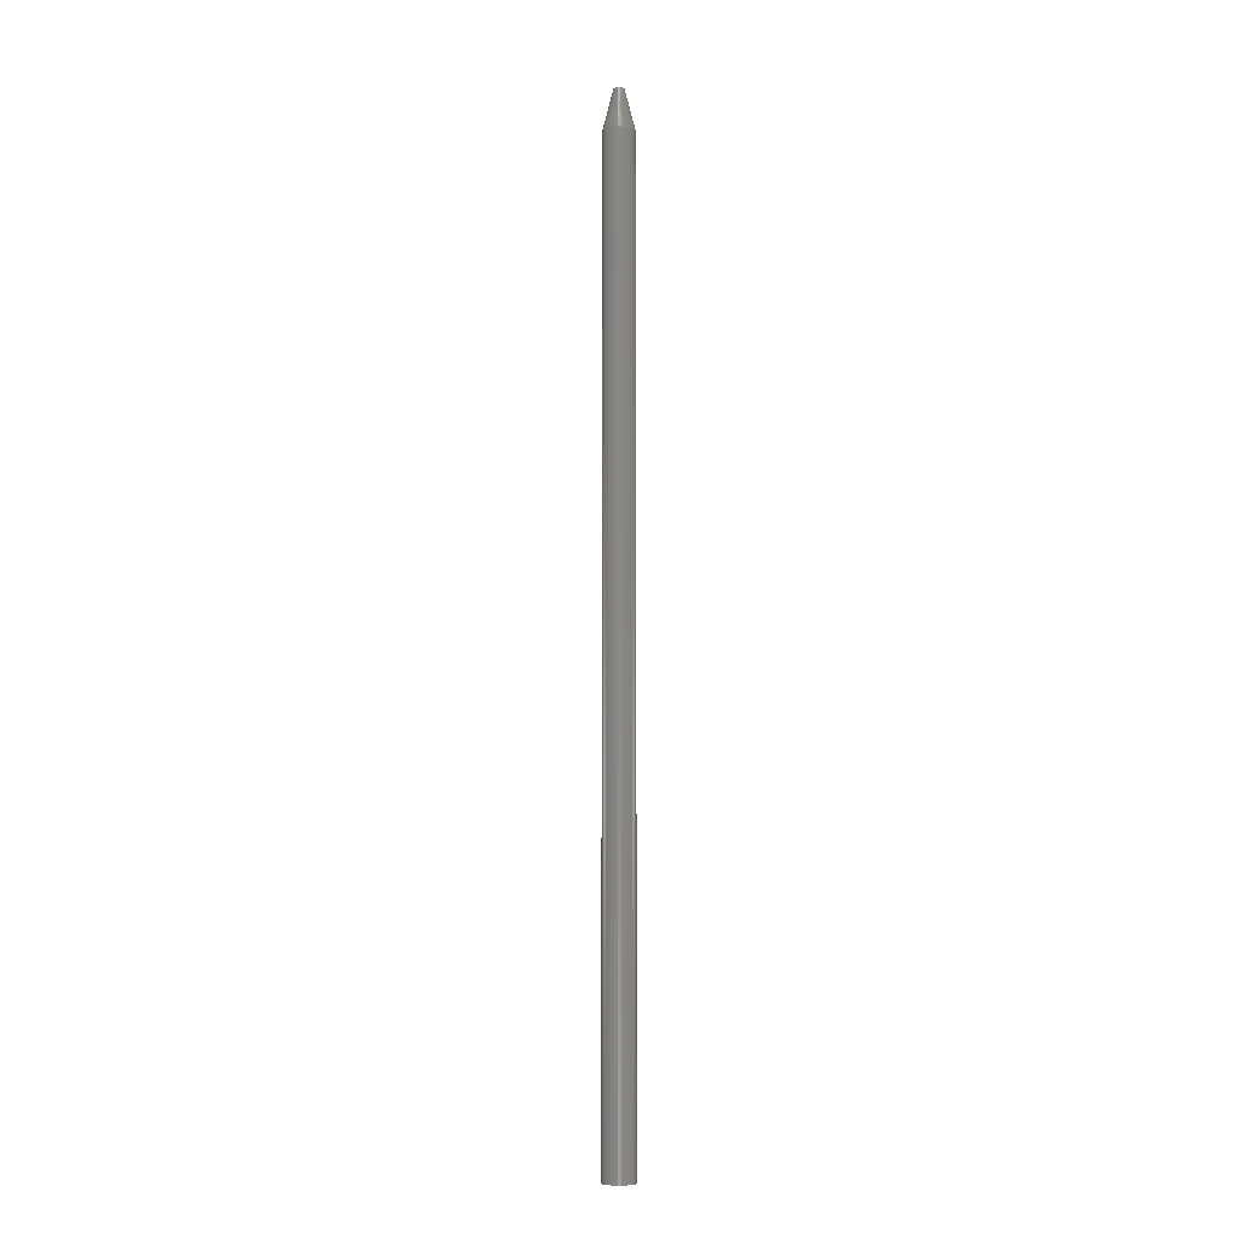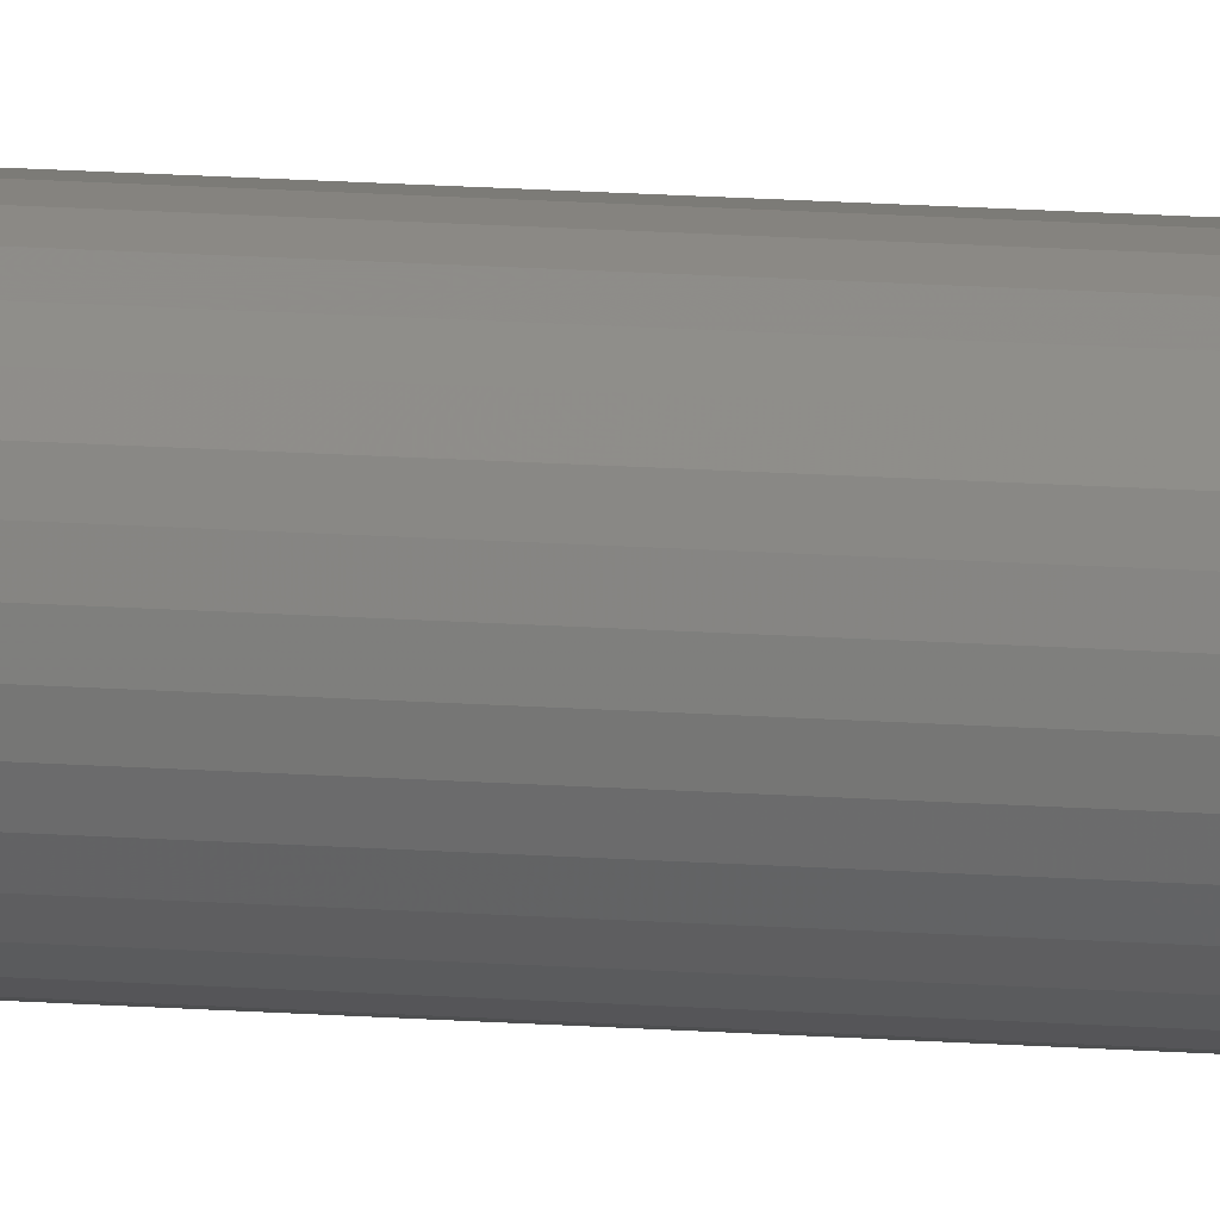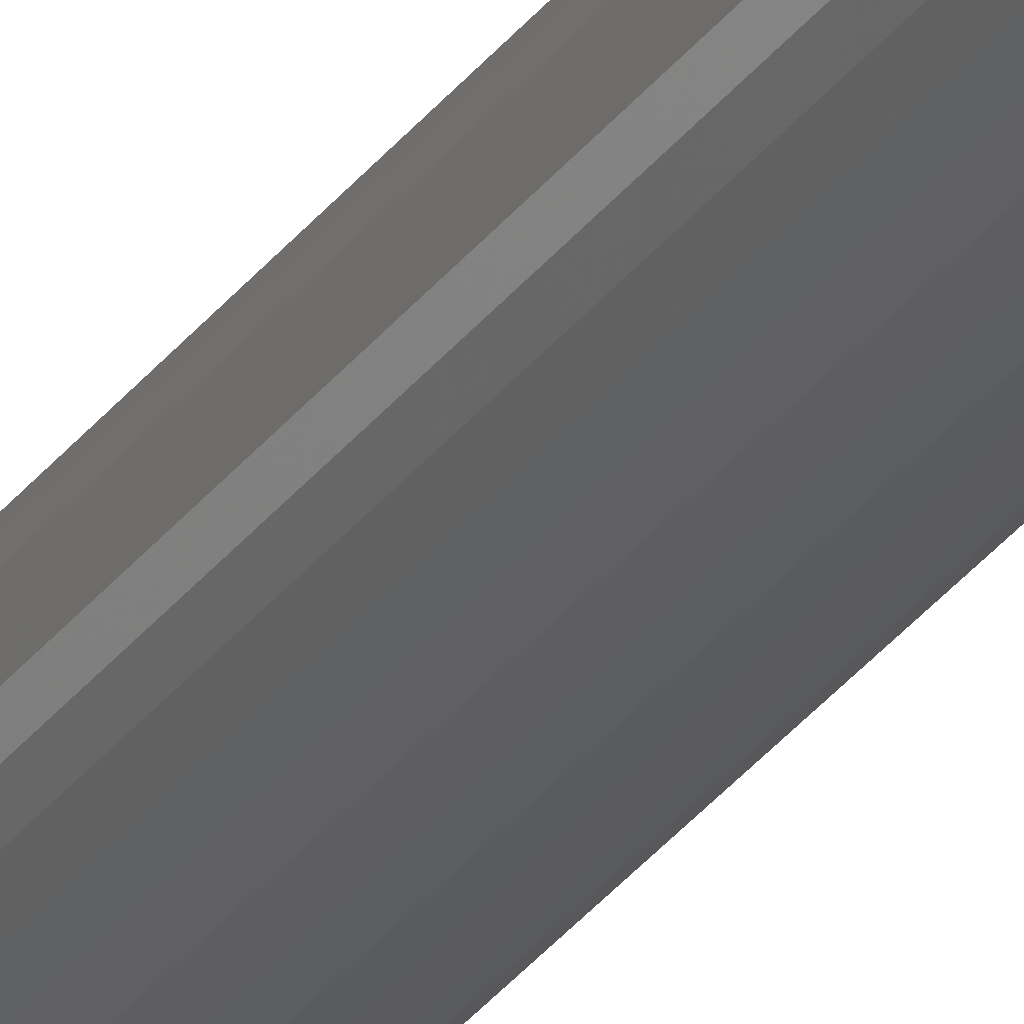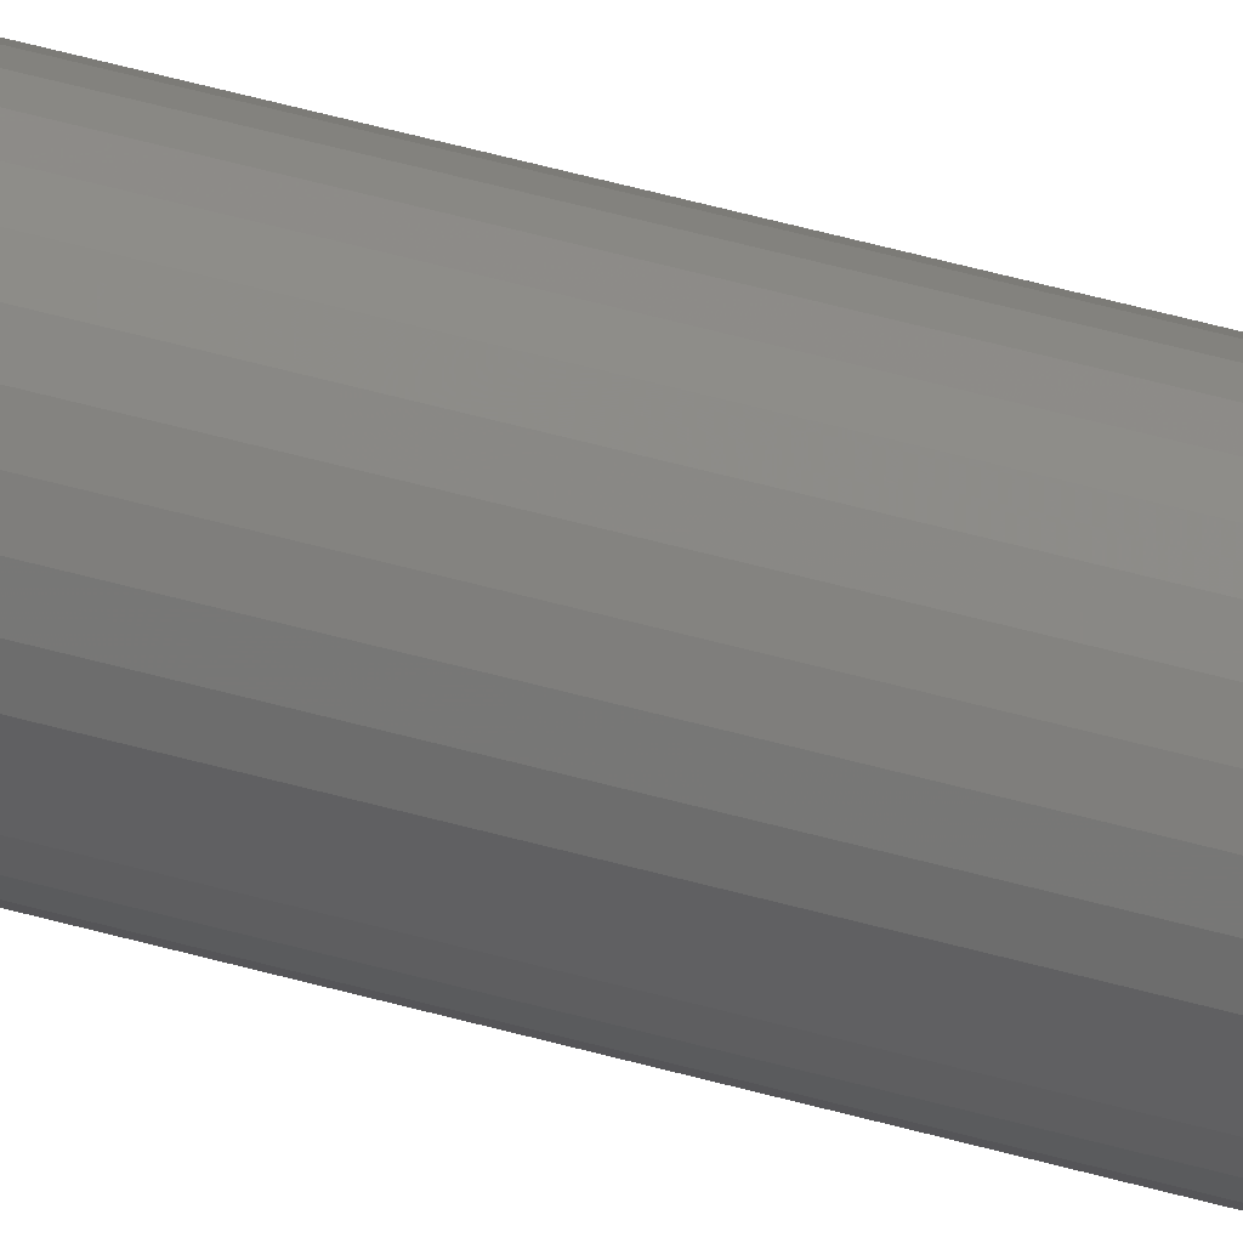
<metadata>
{"format":"stl","ext":"stl","renderer":"f3d","projection":"perspective","resolution":1024,"background":"white","views":[{"elev":-7.0,"azim":151.0,"up":"+Z"},{"elev":13.5,"azim":100.3,"up":"+Y"},{"elev":-28.6,"azim":152.3,"up":"+Y"},{"elev":30.9,"azim":115.1,"up":"+Y"}]}
</metadata>
<code>
# stl→obj: 78 verts, 152 faces
v -0.007812 3.688e-09 0.75
v -0.007413 -0.001748 0.75
v 0.0002467 1.403e-18 0.75
v -0.0001523 0.001748 0.75
v -0.007413 0.001748 0.75
v -0.00127 0.00315 0.75
v -0.002886 0.003929 0.75
v -0.00468 0.003929 0.75
v -0.006295 0.00315 0.75
v -0.0001523 -0.001748 0.75
v -0.006295 -0.00315 0.75
v -0.00468 -0.003929 0.75
v -0.002886 -0.003929 0.75
v -0.00127 -0.00315 0.75
v 0.008059 0 0
v 0.008059 -2.9e-18 0.7188
v 0.007832 -0.00231 0
v 0.007832 -0.00231 0.7188
v 0.007158 -0.004532 0
v 0.007158 -0.004532 0.7188
v 0.006063 -0.006579 0
v 0.006063 -0.006579 0.7188
v 0.004591 -0.008374 0
v 0.004591 -0.008374 0.7188
v 0.002796 -0.009846 0
v 0.002796 -0.009846 0.7188
v 0.0007489 -0.01094 0
v 0.0007489 -0.01094 0.7188
v -0.001473 -0.01161 0
v -0.001473 -0.01161 0.7188
v -0.003783 -0.01184 0
v -0.003783 -0.01184 0.7188
v -0.006093 -0.01161 0
v -0.006093 -0.01161 0.7188
v -0.008315 -0.01094 0
v -0.008315 -0.01094 0.7188
v -0.01036 -0.009846 0
v -0.01036 -0.009846 0.7188
v -0.01216 -0.008374 0
v -0.01216 -0.008374 0.7188
v -0.01363 -0.006579 0
v -0.01363 -0.006579 0.7188
v -0.01472 -0.004532 0
v -0.01472 -0.004532 0.7188
v -0.0154 -0.00231 0
v -0.0154 -0.00231 0.7188
v -0.01562 1.45e-18 0
v -0.01562 1.45e-18 0.7188
v -0.0154 0.00231 0
v -0.0154 0.00231 0.7188
v -0.01472 0.004532 0
v -0.01472 0.004532 0.7188
v -0.01363 0.006579 0
v -0.01363 0.006579 0.7188
v -0.01216 0.008374 0
v -0.01216 0.008374 0.7188
v -0.01036 0.009846 0
v -0.01036 0.009846 0.7188
v -0.008315 0.01094 0
v -0.008315 0.01094 0.7188
v -0.006093 0.01161 0
v -0.006093 0.01161 0.7188
v -0.003783 0.01184 0
v -0.003783 0.01184 0.7188
v -0.001473 0.01161 0
v -0.001473 0.01161 0.7188
v 0.0007489 0.01094 0
v 0.0007489 0.01094 0.7188
v 0.002796 0.009846 0
v 0.002796 0.009846 0.7188
v 0.004591 0.008374 0
v 0.004591 0.008374 0.7188
v 0.006063 0.006579 0
v 0.006063 0.006579 0.7188
v 0.007158 0.004532 0
v 0.007158 0.004532 0.7188
v 0.007832 0.00231 0
v 0.007832 0.00231 0.7188
f 1 2 3
f 1 3 4
f 1 4 5
f 5 4 6
f 5 6 7
f 5 7 8
f 5 8 9
f 10 3 2
f 10 2 11
f 10 11 12
f 10 12 13
f 10 13 14
f 15 16 17
f 17 16 18
f 17 18 19
f 19 18 20
f 19 20 21
f 21 20 22
f 21 22 23
f 23 22 24
f 23 24 25
f 25 24 26
f 25 26 27
f 27 26 28
f 27 28 29
f 29 28 30
f 29 30 31
f 31 30 32
f 31 32 33
f 33 32 34
f 33 34 35
f 35 34 36
f 35 36 37
f 37 36 38
f 37 38 39
f 39 38 40
f 39 40 41
f 41 40 42
f 41 42 43
f 43 42 44
f 43 44 45
f 45 44 46
f 45 46 47
f 47 46 48
f 47 48 49
f 49 48 50
f 49 50 51
f 51 50 52
f 51 52 53
f 53 52 54
f 53 54 55
f 55 54 56
f 55 56 57
f 57 56 58
f 57 58 59
f 59 58 60
f 59 60 61
f 61 60 62
f 61 62 63
f 63 62 64
f 63 64 65
f 65 64 66
f 65 66 67
f 67 66 68
f 67 68 69
f 69 68 70
f 69 70 71
f 71 70 72
f 71 72 73
f 73 72 74
f 73 74 75
f 75 74 76
f 75 76 77
f 77 76 78
f 77 78 15
f 15 78 16
f 48 46 1
f 46 2 1
f 44 42 2
f 46 44 2
f 40 38 11
f 42 40 11
f 2 42 11
f 36 34 12
f 38 36 12
f 11 38 12
f 26 24 14
f 28 26 14
f 22 20 10
f 24 22 10
f 14 24 10
f 3 10 20
f 3 20 18
f 3 18 16
f 13 12 34
f 13 34 32
f 13 32 30
f 13 30 28
f 13 28 14
f 16 78 3
f 78 4 3
f 76 74 4
f 78 76 4
f 72 70 6
f 74 72 6
f 4 74 6
f 68 66 7
f 70 68 7
f 6 70 7
f 58 56 9
f 60 58 9
f 54 52 5
f 56 54 5
f 9 56 5
f 1 5 52
f 1 52 50
f 1 50 48
f 8 7 66
f 8 66 64
f 8 64 62
f 8 62 60
f 8 60 9
f 71 55 69
f 71 53 55
f 73 53 71
f 51 53 73
f 75 51 73
f 21 41 19
f 39 41 21
f 23 39 21
f 23 37 39
f 57 59 61
f 57 61 63
f 57 63 65
f 57 65 67
f 57 67 69
f 57 69 55
f 25 27 29
f 25 29 31
f 25 31 33
f 25 33 35
f 25 35 37
f 25 37 23
f 41 43 19
f 19 43 45
f 19 45 17
f 17 45 47
f 17 47 15
f 15 47 49
f 15 49 77
f 77 49 51
f 77 51 75

</code>
